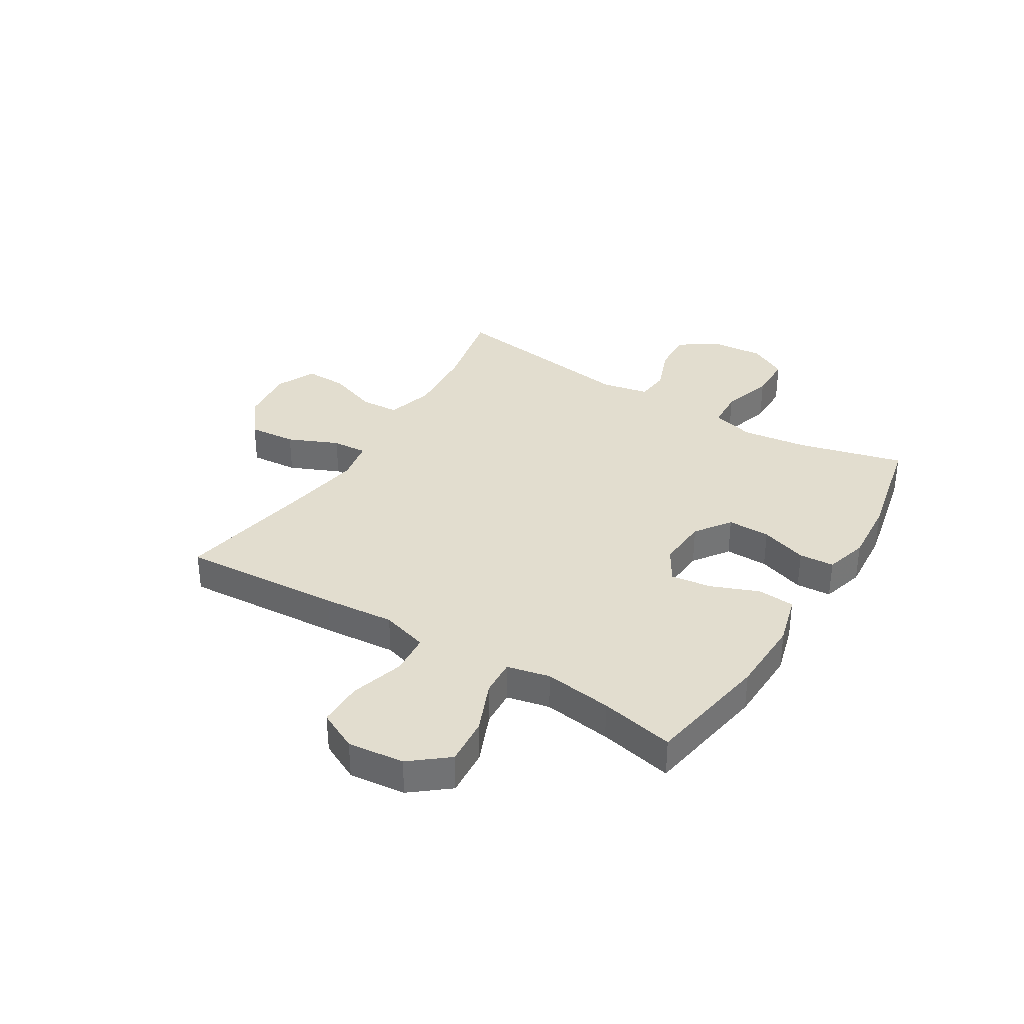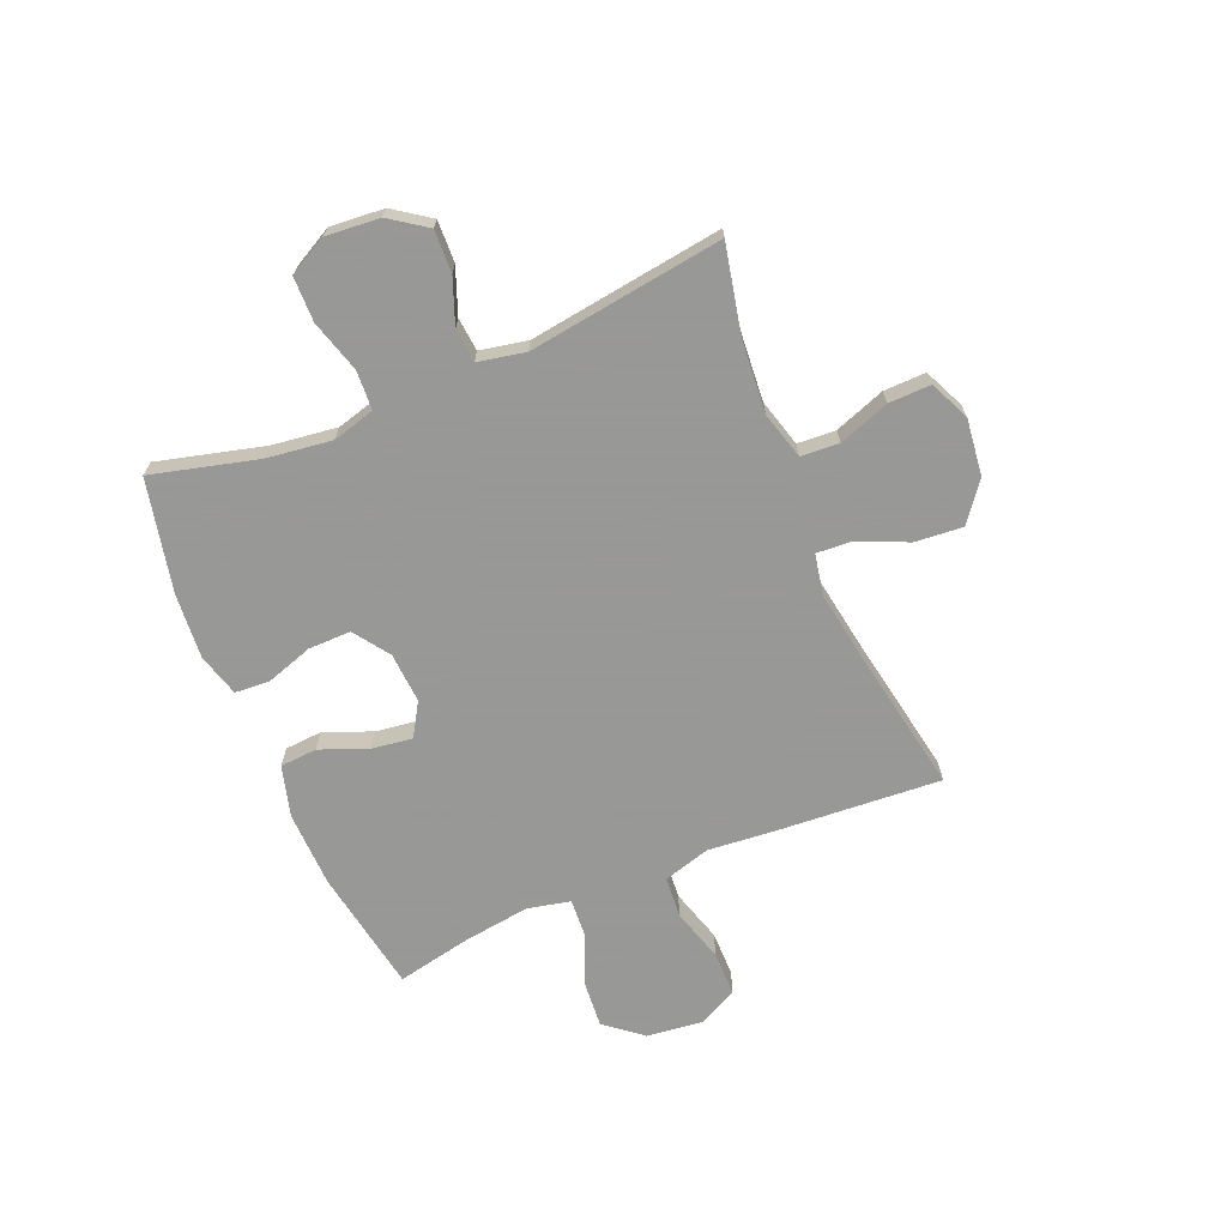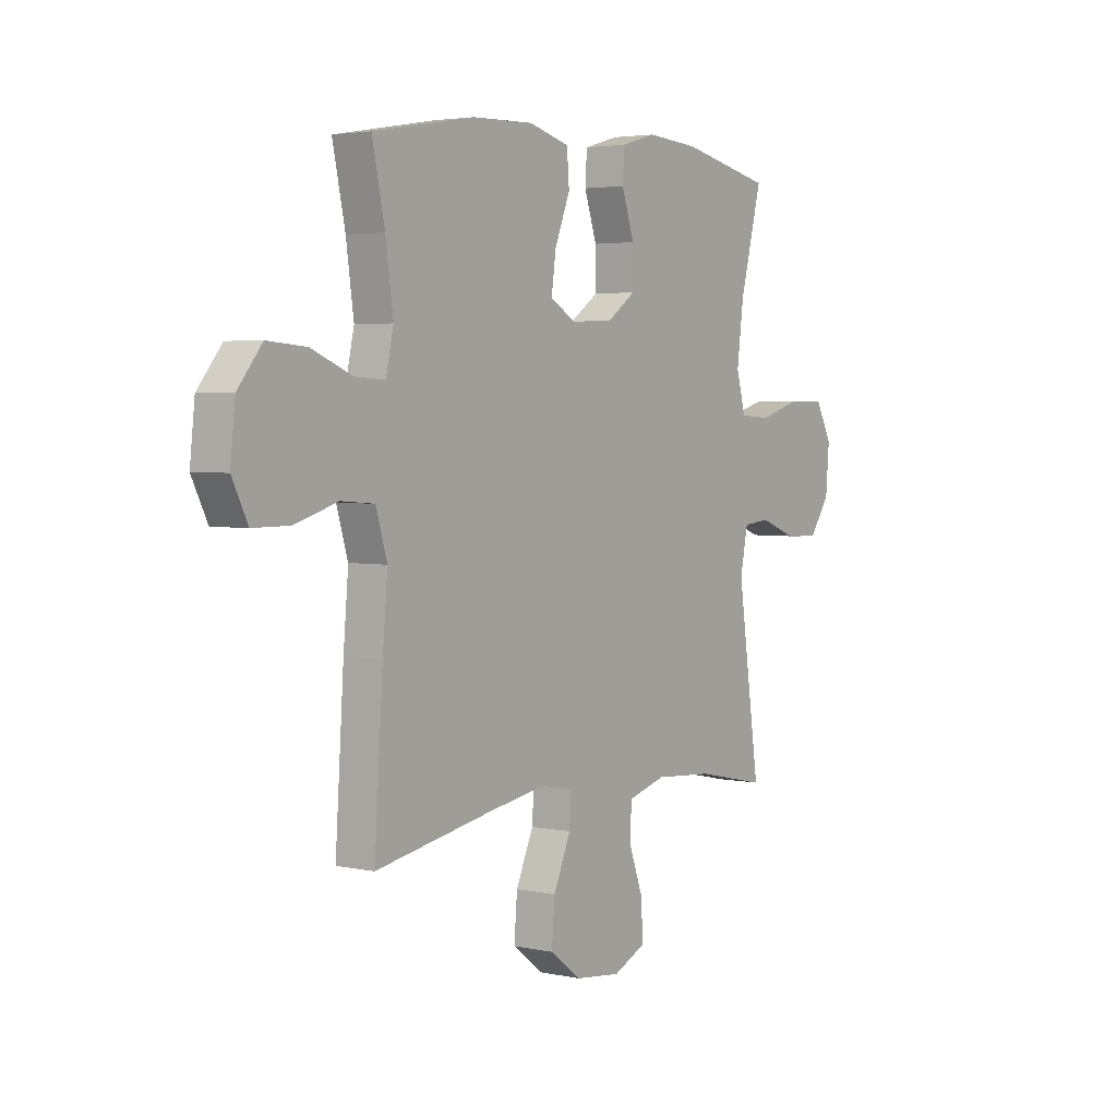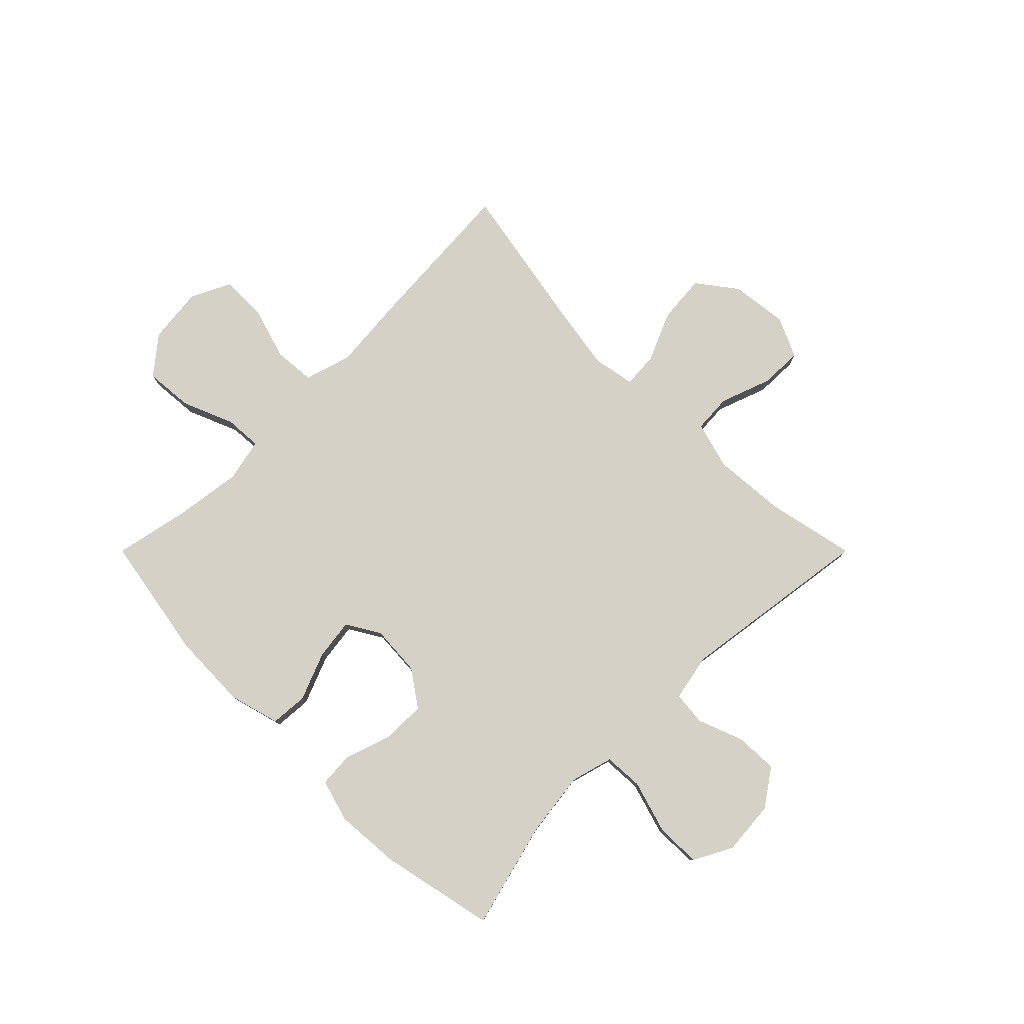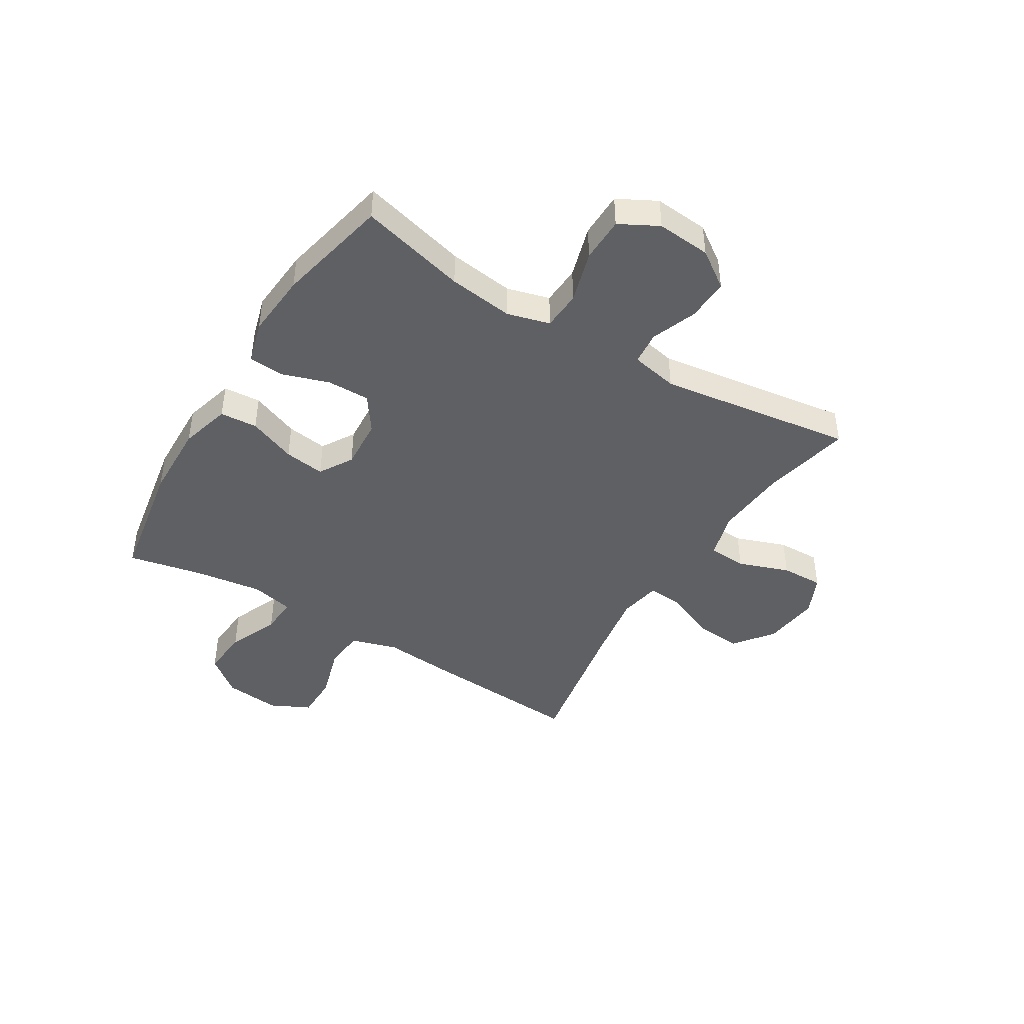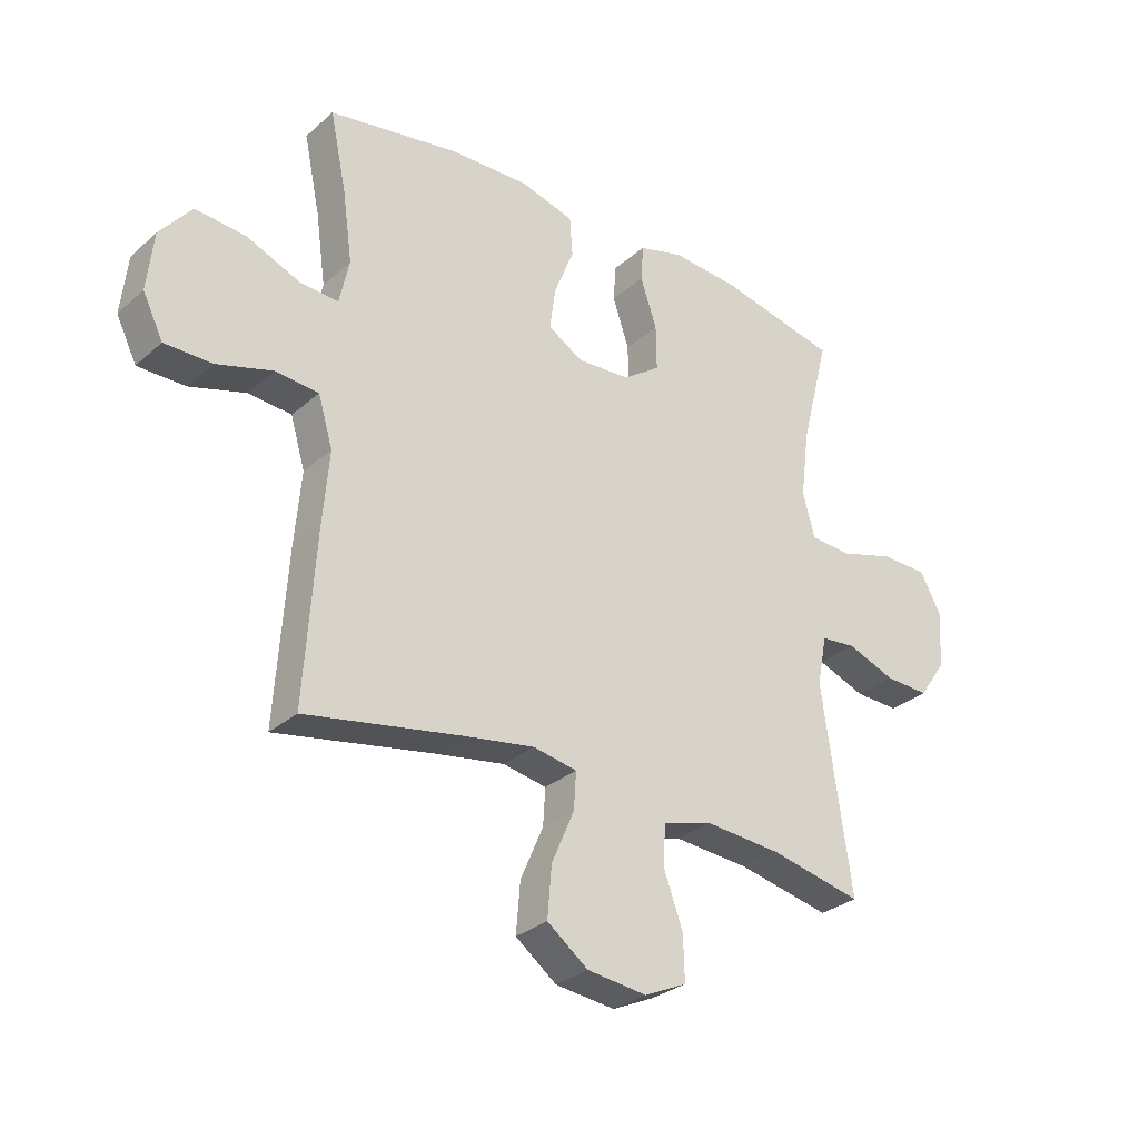
<metadata>
{"format":"obj","ext":"obj","renderer":"f3d","projection":"perspective","resolution":1024,"background":"white","views":[{"elev":34.9,"azim":-58.5,"up":"+Y"},{"elev":-68.4,"azim":112.6,"up":"+Y"},{"elev":3.5,"azim":-54.4,"up":"+Z"},{"elev":79.0,"azim":45.0,"up":"+Y"},{"elev":-43.9,"azim":58.5,"up":"+Y"},{"elev":-29.8,"azim":-38.5,"up":"+Z"}]}
</metadata>
<code>
v 0.5 0.07 0.5
v 0.451 0.07 0.309
v 0.436 0.07 0.192
v 0.457 0.07 0.116
v 0.527 0.07 0.112
v 0.621 0.07 0.14
v 0.702 0.07 0.139
v 0.739 0.07 0.07
v 0.731 0.07 -0.027
v 0.685 0.07 -0.093
v 0.609 0.07 -0.09
v 0.527 0.07 -0.059
v 0.467 0.07 -0.065
v 0.45 0.07 -0.15
v 0.5 0.07 -0.5
v 0.341 0.07 -0.466
v 0.211 0.07 -0.456
v 0.126 0.07 -0.48
v 0.122 0.07 -0.549
v 0.155 0.07 -0.64
v 0.157 0.07 -0.716
v 0.085 0.07 -0.749
v -0.017 0.07 -0.737
v -0.087 0.07 -0.684
v -0.08 0.07 -0.598
v -0.041 0.07 -0.508
v -0.037 0.07 -0.445
v -0.112 0.07 -0.431
v -0.234 0.07 -0.451
v -0.5 0.07 -0.5
v -0.481 0.07 -0.211
v -0.47 0.07 -0.083
v -0.495 0.07 0.001
v -0.569 0.07 0.007
v -0.665 0.07 -0.022
v -0.746 0.07 -0.022
v -0.781 0.07 0.049
v -0.77 0.07 0.15
v -0.716 0.07 0.217
v -0.63 0.07 0.21
v -0.538 0.07 0.172
v -0.472 0.07 0.168
v -0.455 0.07 0.245
v -0.472 0.07 0.367
v -0.5 0.07 0.5
v -0.276 0.07 0.539
v -0.139 0.07 0.543
v -0.048 0.07 0.518
v -0.043 0.07 0.451
v -0.077 0.07 0.365
v -0.087 0.07 0.292
v -0.027 0.07 0.256
v 0.064 0.07 0.262
v 0.128 0.07 0.307
v 0.127 0.07 0.384
v 0.099 0.07 0.468
v 0.103 0.07 0.531
v 0.18 0.07 0.553
v 0.297 0.07 0.544
v 0.5 0 0.5
v 0.451 0 0.309
v 0.436 0 0.192
v 0.457 0 0.116
v 0.527 0 0.112
v 0.621 0 0.14
v 0.702 0 0.139
v 0.739 0 0.07
v 0.731 0 -0.027
v 0.685 0 -0.093
v 0.609 0 -0.09
v 0.527 0 -0.059
v 0.467 0 -0.065
v 0.45 0 -0.15
v 0.5 0 -0.5
v 0.341 0 -0.466
v 0.211 0 -0.456
v 0.126 0 -0.48
v 0.122 0 -0.549
v 0.155 0 -0.64
v 0.157 0 -0.716
v 0.085 0 -0.749
v -0.017 0 -0.737
v -0.087 0 -0.684
v -0.08 0 -0.598
v -0.041 0 -0.508
v -0.037 0 -0.445
v -0.112 0 -0.431
v -0.234 0 -0.451
v -0.5 0 -0.5
v -0.481 0 -0.211
v -0.47 0 -0.083
v -0.495 0 0.001
v -0.569 0 0.007
v -0.665 0 -0.022
v -0.746 0 -0.022
v -0.781 0 0.049
v -0.77 0 0.15
v -0.716 0 0.217
v -0.63 0 0.21
v -0.538 0 0.172
v -0.472 0 0.168
v -0.455 0 0.245
v -0.472 0 0.367
v -0.5 0 0.5
v -0.276 0 0.539
v -0.139 0 0.543
v -0.048 0 0.518
v -0.043 0 0.451
v -0.077 0 0.365
v -0.087 0 0.292
v -0.027 0 0.256
v 0.064 0 0.262
v 0.128 0 0.307
v 0.127 0 0.384
v 0.099 0 0.468
v 0.103 0 0.531
v 0.18 0 0.553
v 0.297 0 0.544
f 58 59 1 2
f 55 56 57 58
f 54 55 58 2
f 53 54 2 3
f 52 53 3 4
f 47 48 49 50
f 47 50 51
f 44 45 46 47
f 43 44 47 51
f 42 43 51 52
f 38 39 40 41
f 38 41 42
f 37 38 42
f 34 35 36 37
f 33 34 37 42
f 32 33 42 52
f 29 30 31 32
f 28 29 32 52
f 23 24 25 26
f 23 26 27
f 22 23 27
f 19 20 21 22
f 18 19 22 27
f 17 18 27
f 14 15 16
f 13 14 16 17
f 9 10 11 12
f 9 12 13
f 8 9 13
f 5 6 7 8
f 4 5 8 13
f 17 27 28 52
f 4 13 17 52
f 61 60 118 117
f 117 116 115 114
f 61 117 114 113
f 62 61 113 112
f 63 62 112 111
f 109 108 107 106
f 110 109 106
f 106 105 104 103
f 110 106 103 102
f 111 110 102 101
f 100 99 98 97
f 101 100 97
f 101 97 96
f 96 95 94 93
f 101 96 93 92
f 111 101 92 91
f 91 90 89 88
f 111 91 88 87
f 85 84 83 82
f 86 85 82
f 86 82 81
f 81 80 79 78
f 86 81 78 77
f 86 77 76
f 75 74 73
f 76 75 73 72
f 71 70 69 68
f 72 71 68
f 72 68 67
f 67 66 65 64
f 72 67 64 63
f 111 87 86 76
f 111 76 72 63
f 1 60 61 2
f 2 61 62 3
f 3 62 63 4
f 4 63 64 5
f 5 64 65 6
f 6 65 66 7
f 7 66 67 8
f 8 67 68 9
f 9 68 69 10
f 10 69 70 11
f 11 70 71 12
f 12 71 72 13
f 13 72 73 14
f 14 73 74 15
f 15 74 75 16
f 16 75 76 17
f 17 76 77 18
f 18 77 78 19
f 19 78 79 20
f 20 79 80 21
f 21 80 81 22
f 22 81 82 23
f 23 82 83 24
f 24 83 84 25
f 25 84 85 26
f 26 85 86 27
f 27 86 87 28
f 28 87 88 29
f 29 88 89 30
f 30 89 90 31
f 31 90 91 32
f 32 91 92 33
f 33 92 93 34
f 34 93 94 35
f 35 94 95 36
f 36 95 96 37
f 37 96 97 38
f 38 97 98 39
f 39 98 99 40
f 40 99 100 41
f 41 100 101 42
f 42 101 102 43
f 43 102 103 44
f 44 103 104 45
f 45 104 105 46
f 46 105 106 47
f 47 106 107 48
f 48 107 108 49
f 49 108 109 50
f 50 109 110 51
f 51 110 111 52
f 52 111 112 53
f 53 112 113 54
f 54 113 114 55
f 55 114 115 56
f 56 115 116 57
f 57 116 117 58
f 58 117 118 59
f 59 118 60 1

</code>
